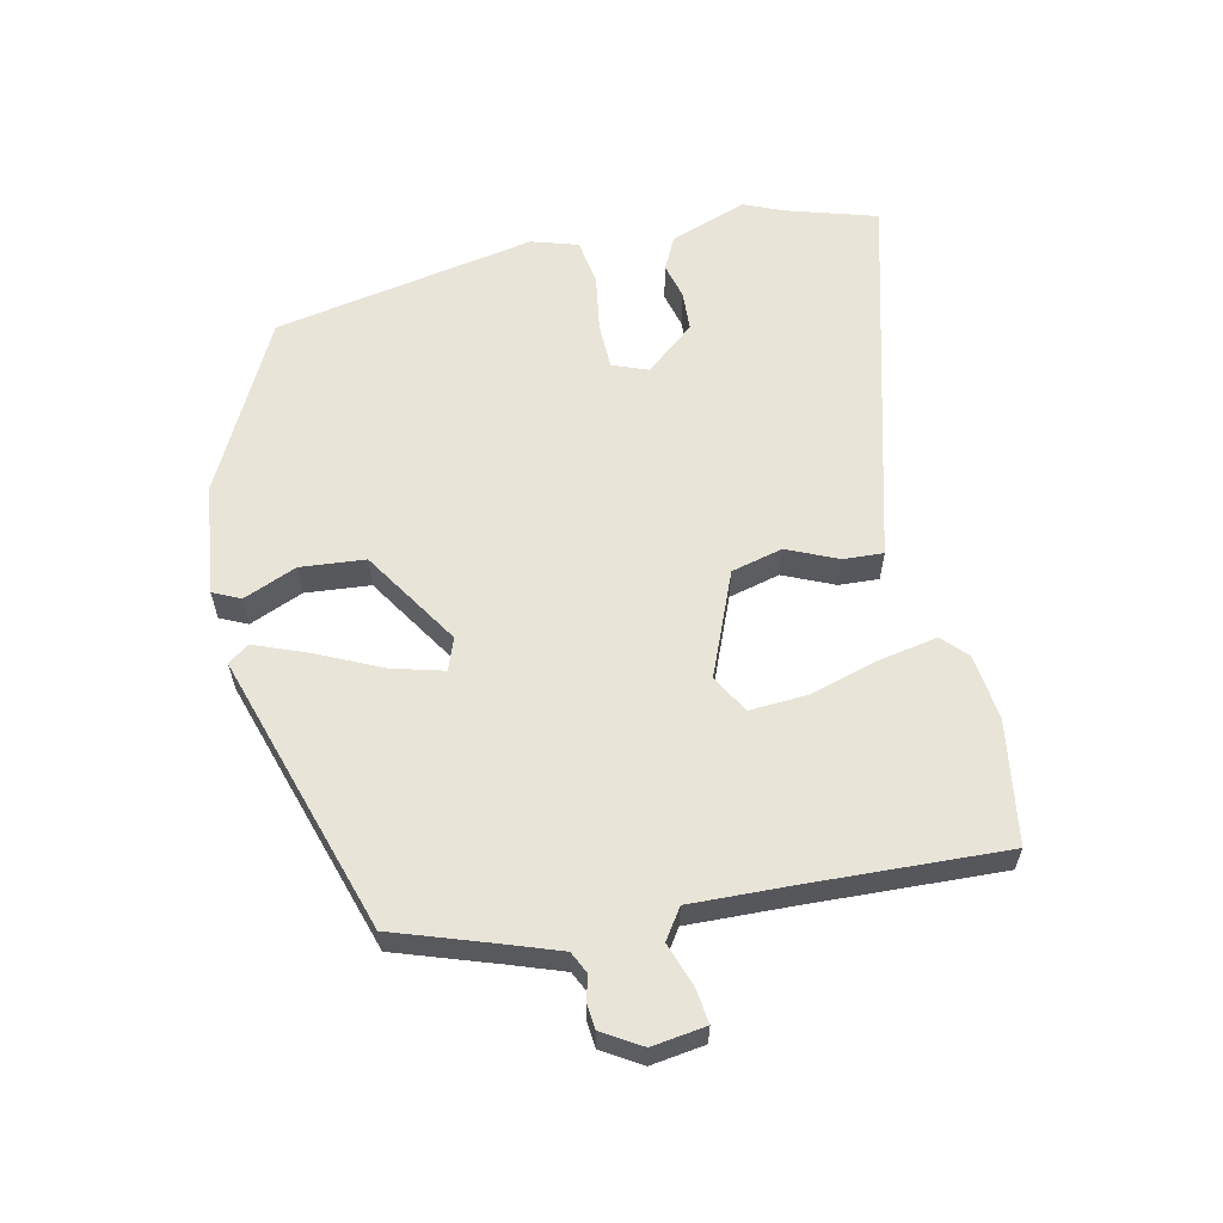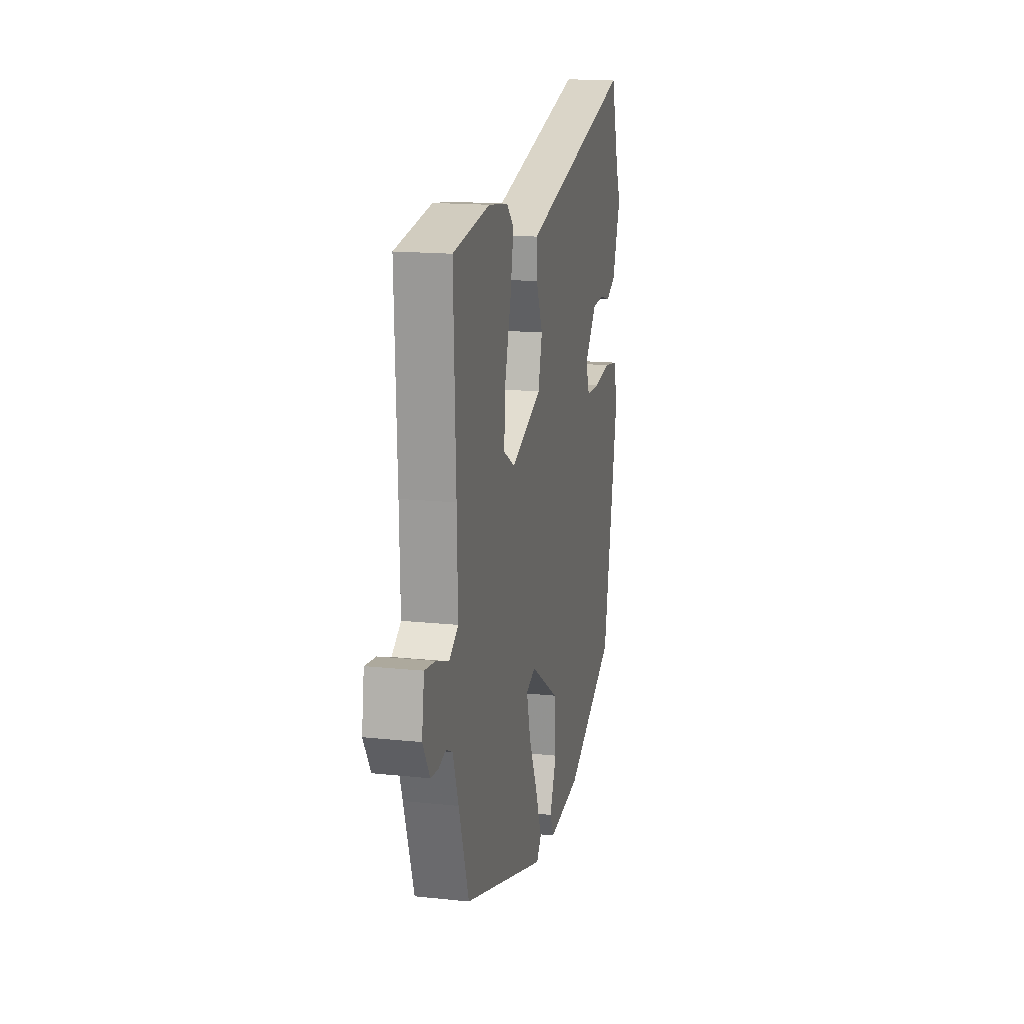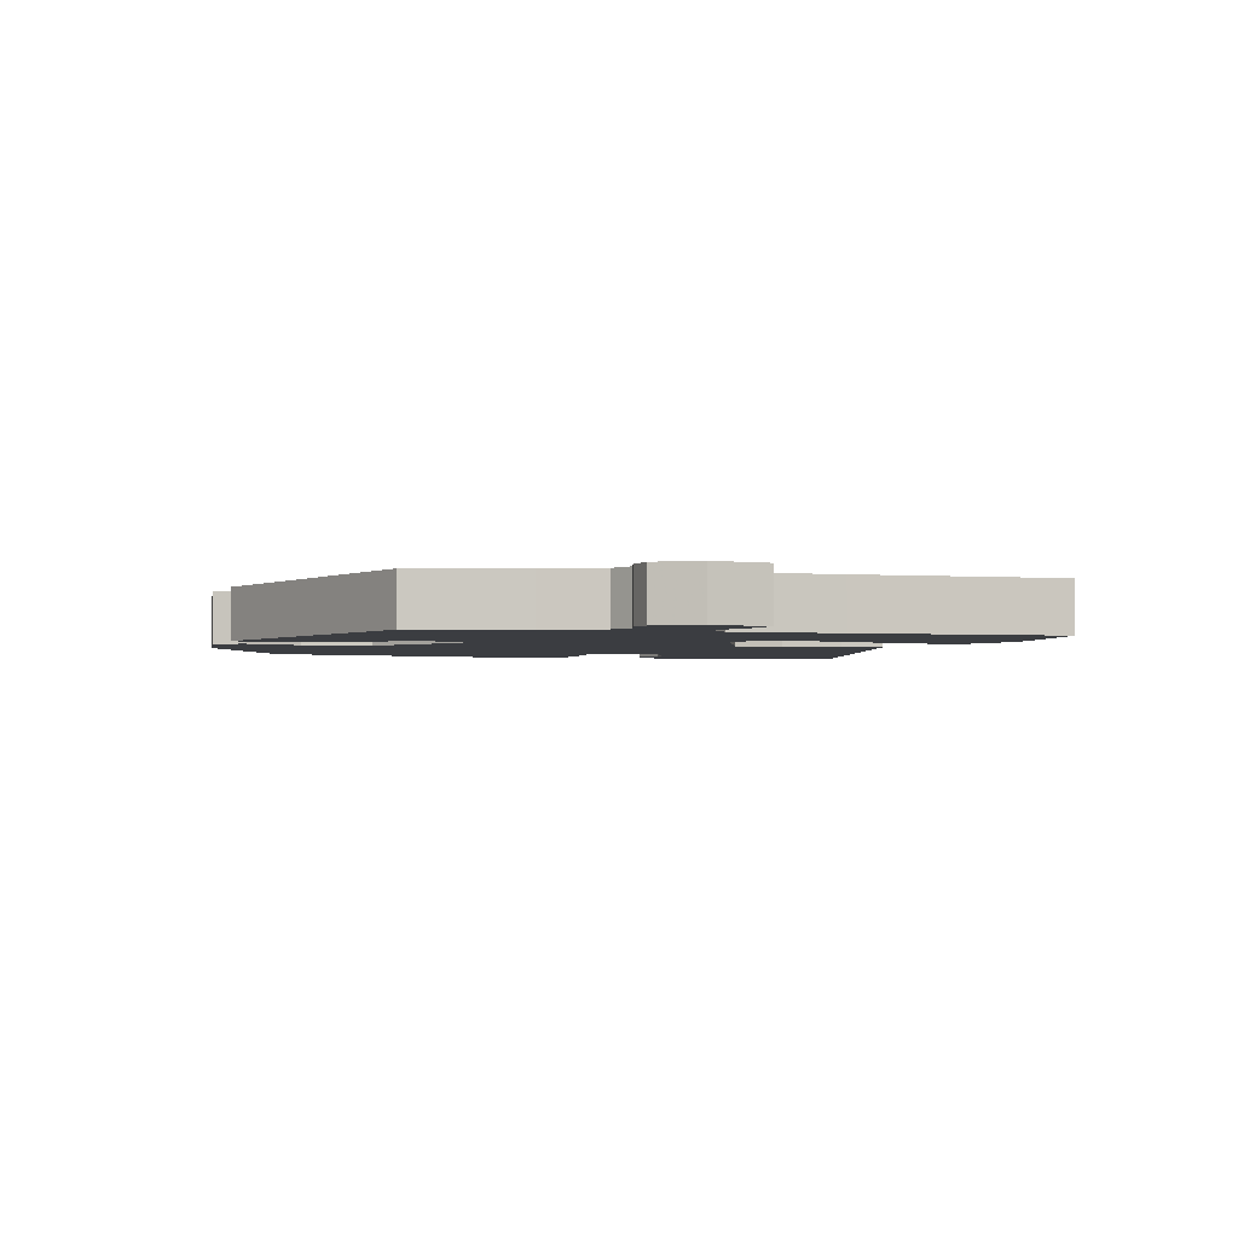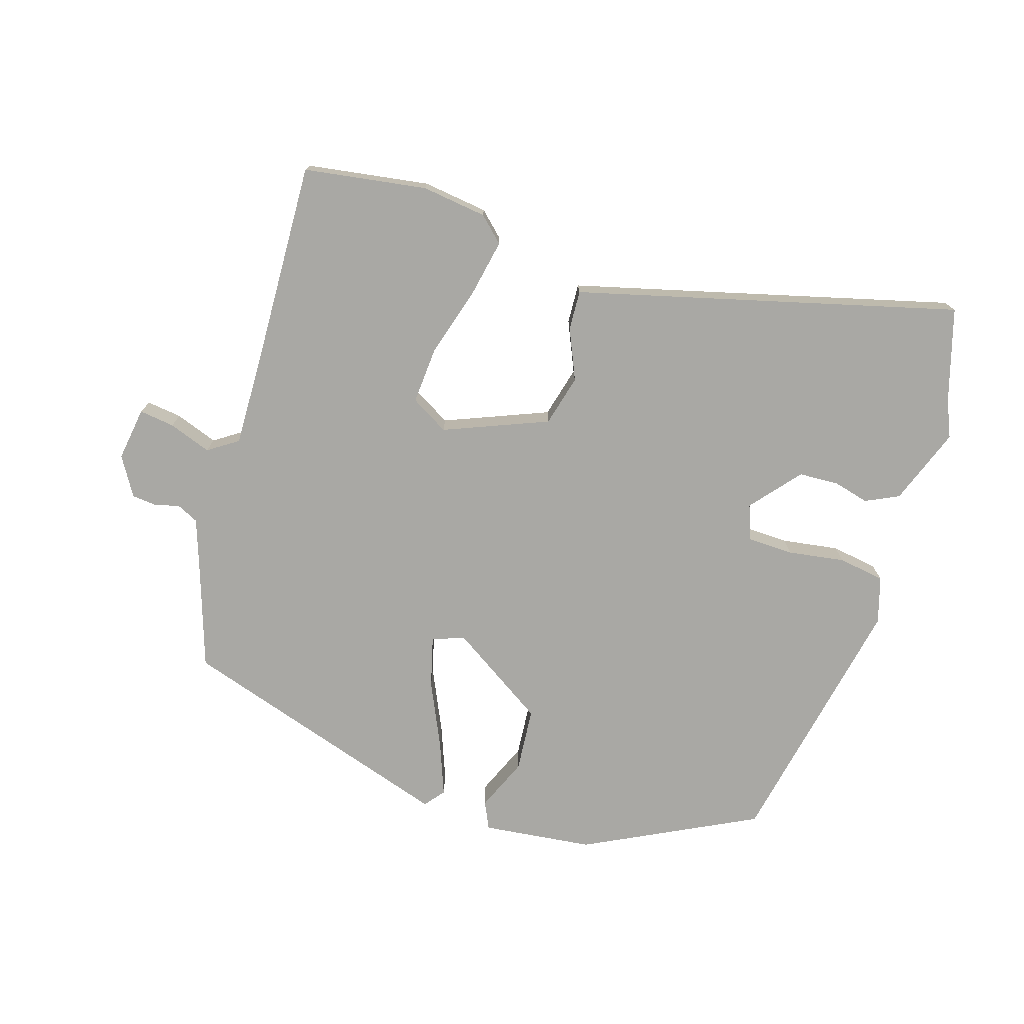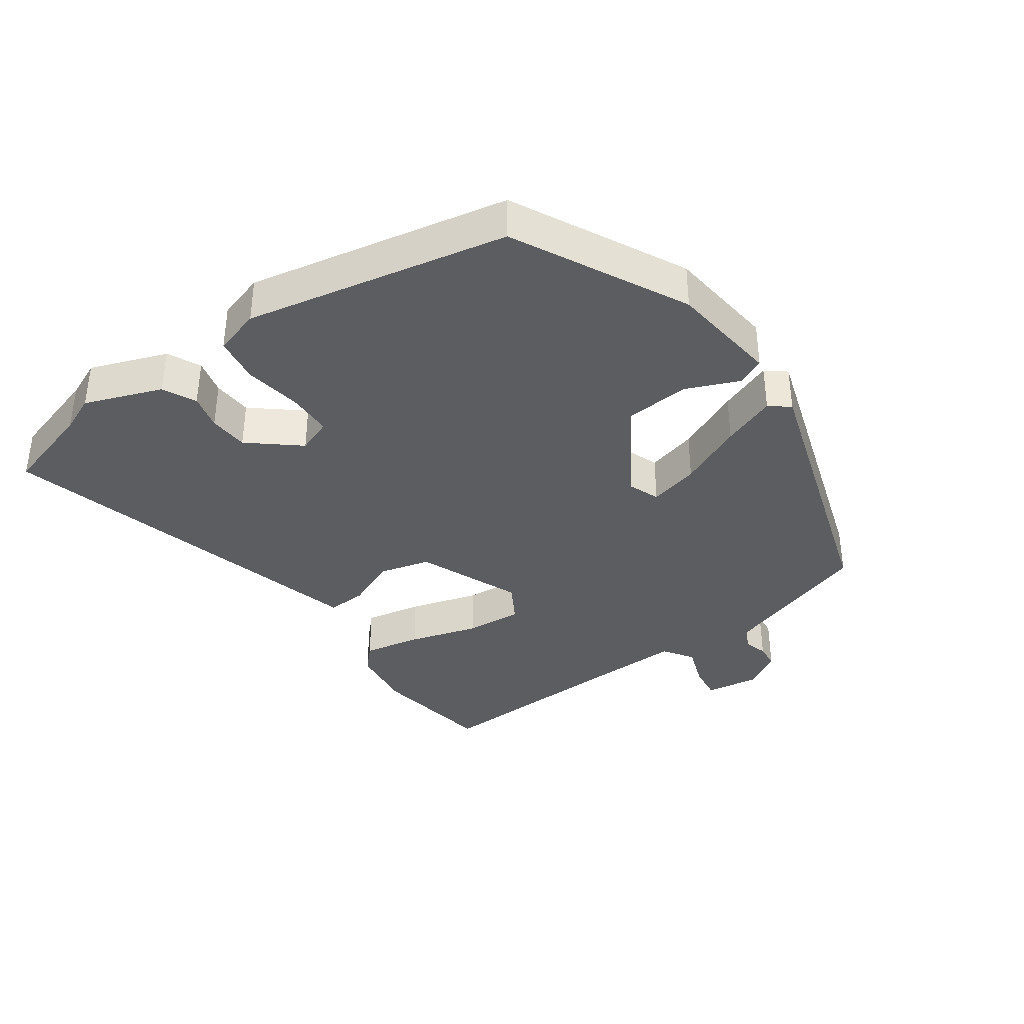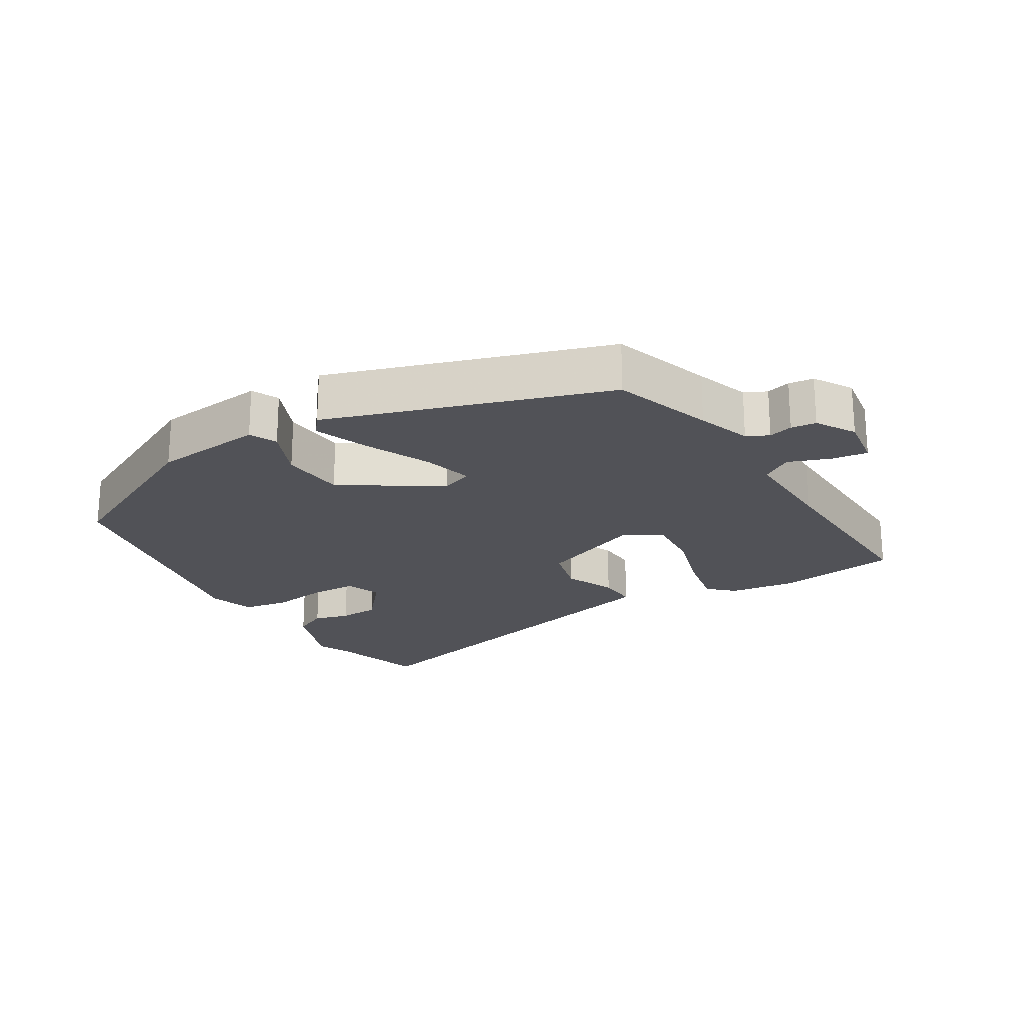
<metadata>
{"format":"obj","ext":"obj","renderer":"f3d","projection":"perspective","resolution":1024,"background":"white","views":[{"elev":60.2,"azim":-102.1,"up":"+Y"},{"elev":16.1,"azim":-77.6,"up":"+Z"},{"elev":-2.6,"azim":-106.8,"up":"+Y"},{"elev":-74.9,"azim":-17.3,"up":"+Y"},{"elev":-36.8,"azim":125.4,"up":"+Y"},{"elev":-21.6,"azim":-149.0,"up":"+Y"}]}
</metadata>
<code>
v 0.459 0.07 -0.329
v 0.201 0.07 -0.459
v 0.034 0.07 -0.478
v 0.015 0.07 -0.437
v 0.049 0.07 -0.357
v 0.041 0.07 -0.26
v -0.105 0.07 -0.166
v -0.153 0.07 -0.184
v -0.133 0.07 -0.26
v -0.088 0.07 -0.358
v -0.057 0.07 -0.439
v -0.081 0.07 -0.469
v -0.5 0.07 -0.335
v -0.55 0.07 -0.185
v -0.578 0.07 -0.104
v -0.611 0.07 -0.088
v -0.647 0.07 -0.098
v -0.685 0.07 -0.094
v -0.72 0.07 -0.036
v -0.708 0.07 0.045
v -0.655 0.07 0.038
v -0.591 0.07 0.015
v -0.546 0.07 0.045
v -0.55 0.07 0.197
v -0.561 0.07 0.491
v -0.376 0.07 0.519
v -0.278 0.07 0.506
v -0.241 0.07 0.471
v -0.258 0.07 0.384
v -0.289 0.07 0.279
v -0.295 0.07 0.193
v -0.238 0.07 0.16
v -0.082 0.07 0.223
v -0.062 0.07 0.3
v -0.095 0.07 0.376
v -0.098 0.07 0.436
v 0.014 0.07 0.465
v 0.475 0.07 0.585
v 0.516 0.07 0.446
v 0.54 0.07 0.39
v 0.497 0.07 0.274
v 0.447 0.07 0.25
v 0.393 0.07 0.264
v 0.333 0.07 0.261
v 0.271 0.07 0.187
v 0.291 0.07 0.134
v 0.36 0.07 0.132
v 0.446 0.07 0.145
v 0.516 0.07 0.134
v 0.537 0.07 0.064
v 0.459 0 -0.329
v 0.201 0 -0.459
v 0.034 0 -0.478
v 0.015 0 -0.437
v 0.049 0 -0.357
v 0.041 0 -0.26
v -0.105 0 -0.166
v -0.153 0 -0.184
v -0.133 0 -0.26
v -0.088 0 -0.358
v -0.057 0 -0.439
v -0.081 0 -0.469
v -0.5 0 -0.335
v -0.55 0 -0.185
v -0.578 0 -0.104
v -0.611 0 -0.088
v -0.647 0 -0.098
v -0.685 0 -0.094
v -0.72 0 -0.036
v -0.708 0 0.045
v -0.655 0 0.038
v -0.591 0 0.015
v -0.546 0 0.045
v -0.55 0 0.197
v -0.561 0 0.491
v -0.376 0 0.519
v -0.278 0 0.506
v -0.241 0 0.471
v -0.258 0 0.384
v -0.289 0 0.279
v -0.295 0 0.193
v -0.238 0 0.16
v -0.082 0 0.223
v -0.062 0 0.3
v -0.095 0 0.376
v -0.098 0 0.436
v 0.014 0 0.465
v 0.475 0 0.585
v 0.516 0 0.446
v 0.54 0 0.39
v 0.497 0 0.274
v 0.447 0 0.25
v 0.393 0 0.264
v 0.333 0 0.261
v 0.271 0 0.187
v 0.291 0 0.134
v 0.36 0 0.132
v 0.446 0 0.145
v 0.516 0 0.134
v 0.537 0 0.064
f 47 48 49 50
f 46 47 50 1
f 45 46 1 2
f 40 41 42 43
f 39 40 43 44
f 37 38 39 44
f 34 35 36 37
f 33 34 37 44
f 32 33 44 45
f 27 28 29 30
f 27 30 31
f 24 25 26 27
f 23 24 27 31
f 22 23 31 32
f 20 21 22
f 19 20 22
f 16 17 18 19
f 16 19 22
f 15 16 22 32
f 11 12 13 14
f 9 10 11 14
f 8 9 14 15
f 7 8 15 32
f 2 3 4 5
f 2 5 6
f 45 2 6
f 6 7 32 45
f 100 99 98 97
f 51 100 97 96
f 52 51 96 95
f 93 92 91 90
f 94 93 90 89
f 94 89 88 87
f 87 86 85 84
f 94 87 84 83
f 95 94 83 82
f 80 79 78 77
f 81 80 77
f 77 76 75 74
f 81 77 74 73
f 82 81 73 72
f 72 71 70
f 72 70 69
f 69 68 67 66
f 72 69 66
f 82 72 66 65
f 64 63 62 61
f 64 61 60 59
f 65 64 59 58
f 82 65 58 57
f 55 54 53 52
f 56 55 52
f 56 52 95
f 95 82 57 56
f 1 51 52 2
f 2 52 53 3
f 3 53 54 4
f 4 54 55 5
f 5 55 56 6
f 6 56 57 7
f 7 57 58 8
f 8 58 59 9
f 9 59 60 10
f 10 60 61 11
f 11 61 62 12
f 12 62 63 13
f 13 63 64 14
f 14 64 65 15
f 15 65 66 16
f 16 66 67 17
f 17 67 68 18
f 18 68 69 19
f 19 69 70 20
f 20 70 71 21
f 21 71 72 22
f 22 72 73 23
f 23 73 74 24
f 24 74 75 25
f 25 75 76 26
f 26 76 77 27
f 27 77 78 28
f 28 78 79 29
f 29 79 80 30
f 30 80 81 31
f 31 81 82 32
f 32 82 83 33
f 33 83 84 34
f 34 84 85 35
f 35 85 86 36
f 36 86 87 37
f 37 87 88 38
f 38 88 89 39
f 39 89 90 40
f 40 90 91 41
f 41 91 92 42
f 42 92 93 43
f 43 93 94 44
f 44 94 95 45
f 45 95 96 46
f 46 96 97 47
f 47 97 98 48
f 48 98 99 49
f 49 99 100 50
f 50 100 51 1

</code>
